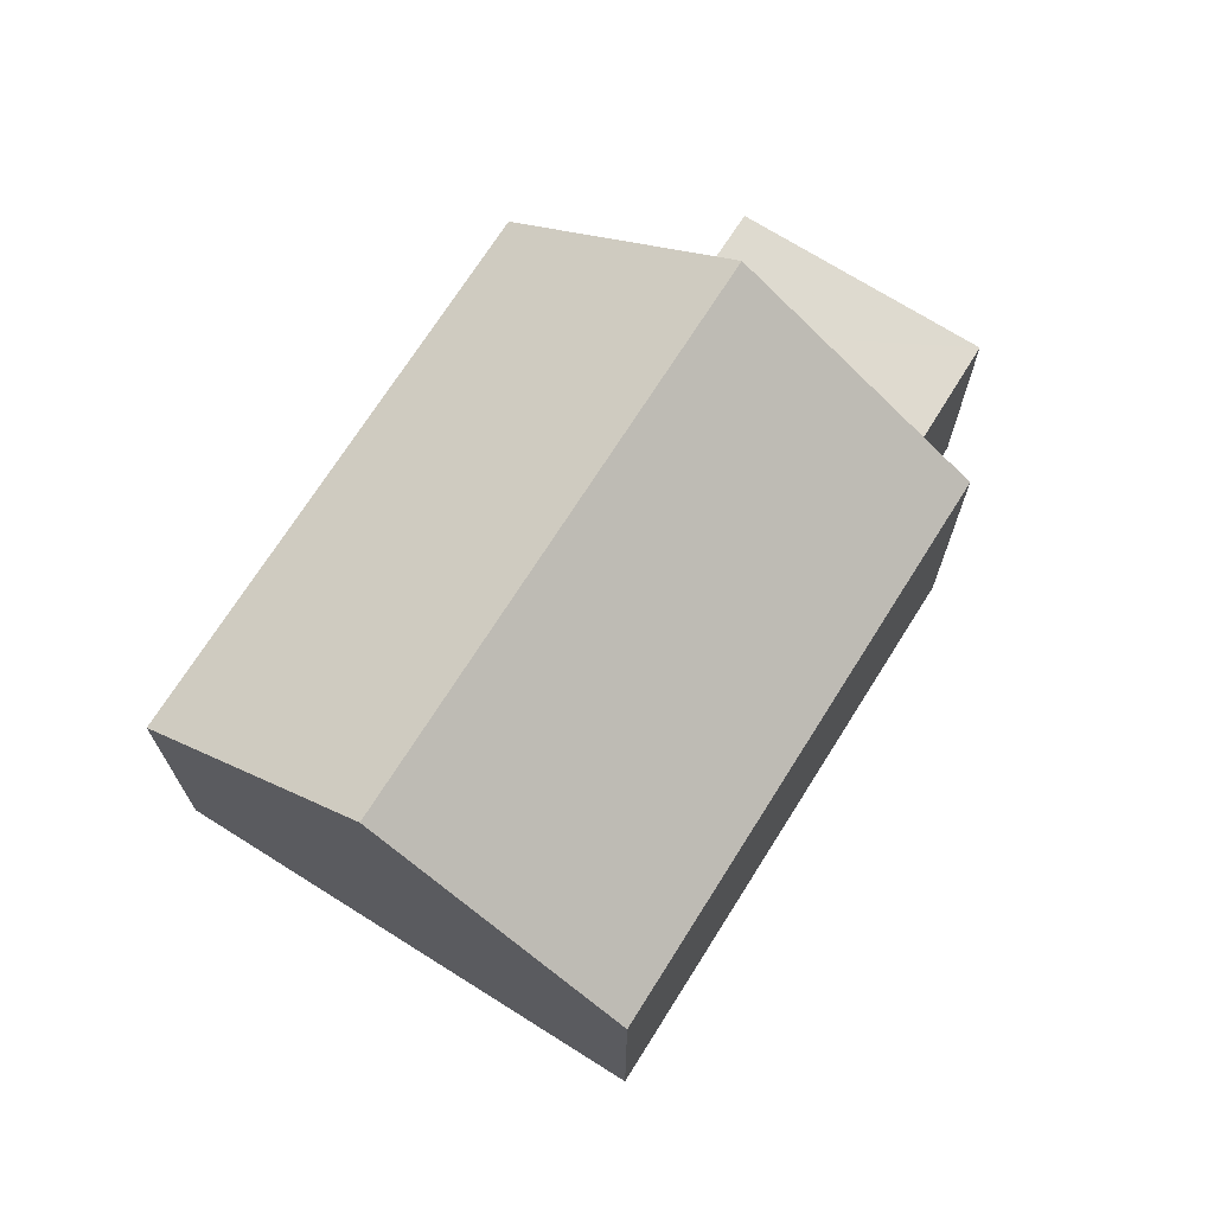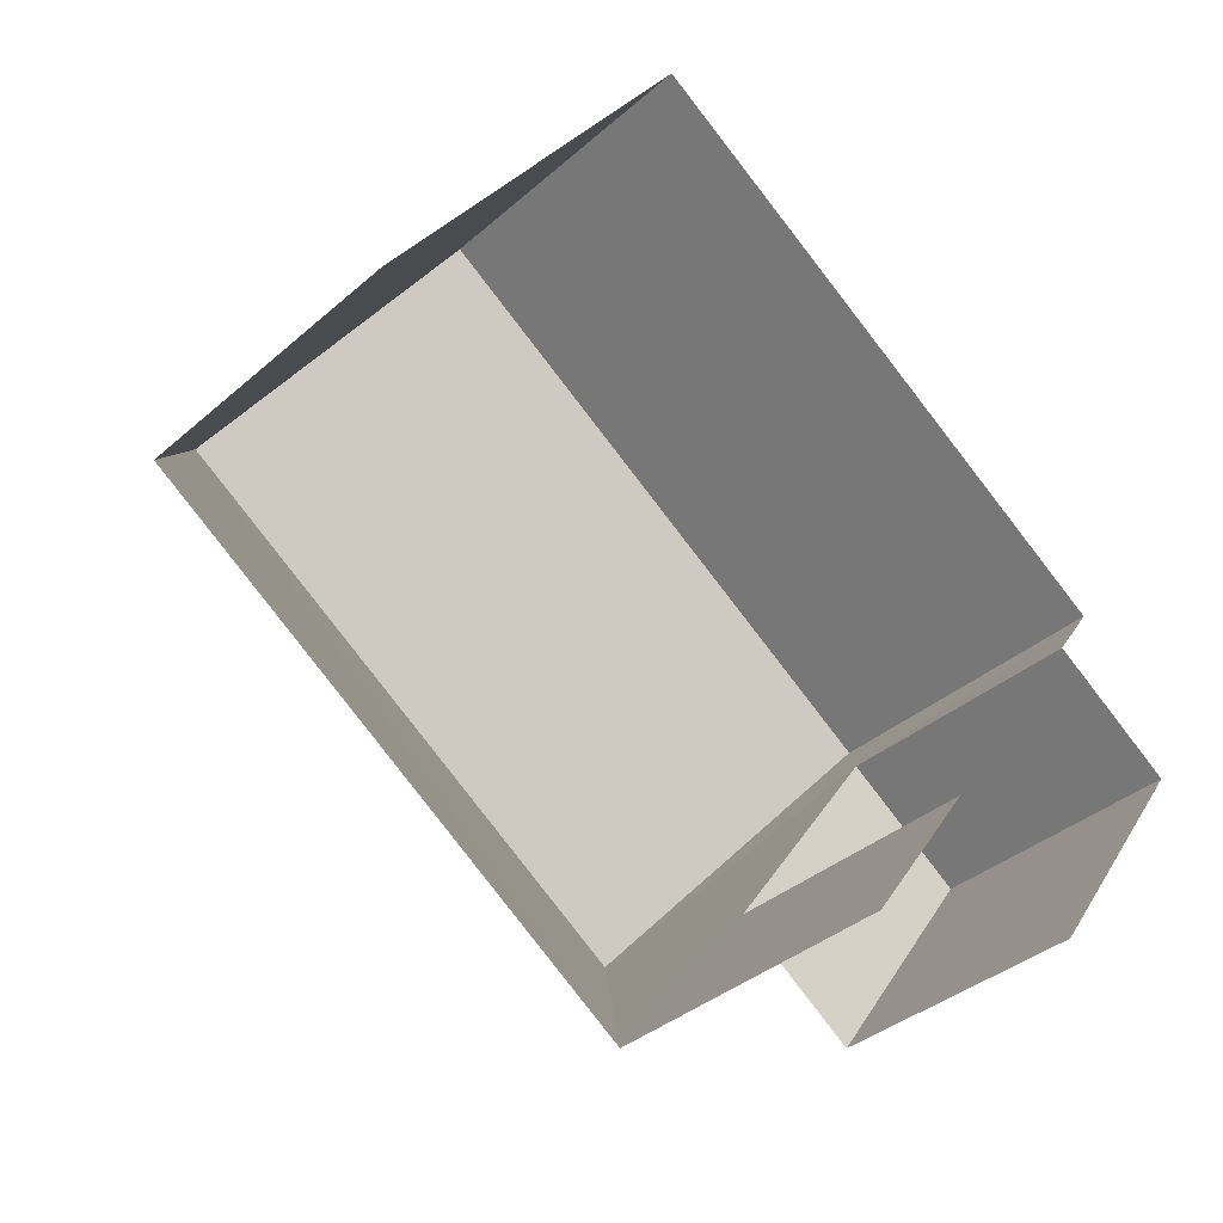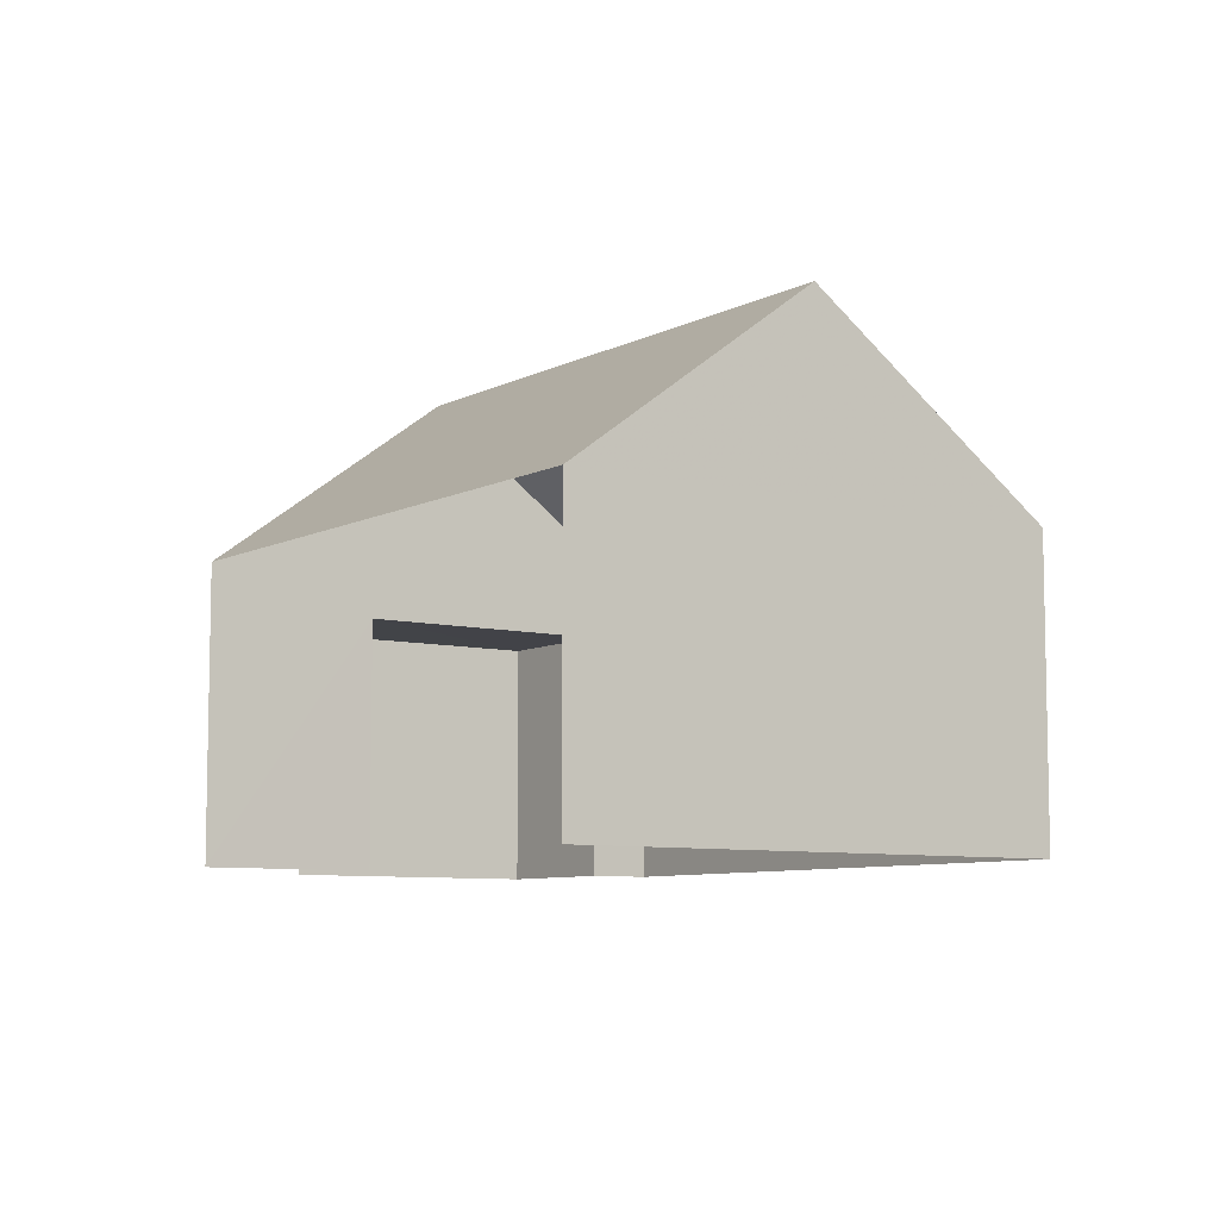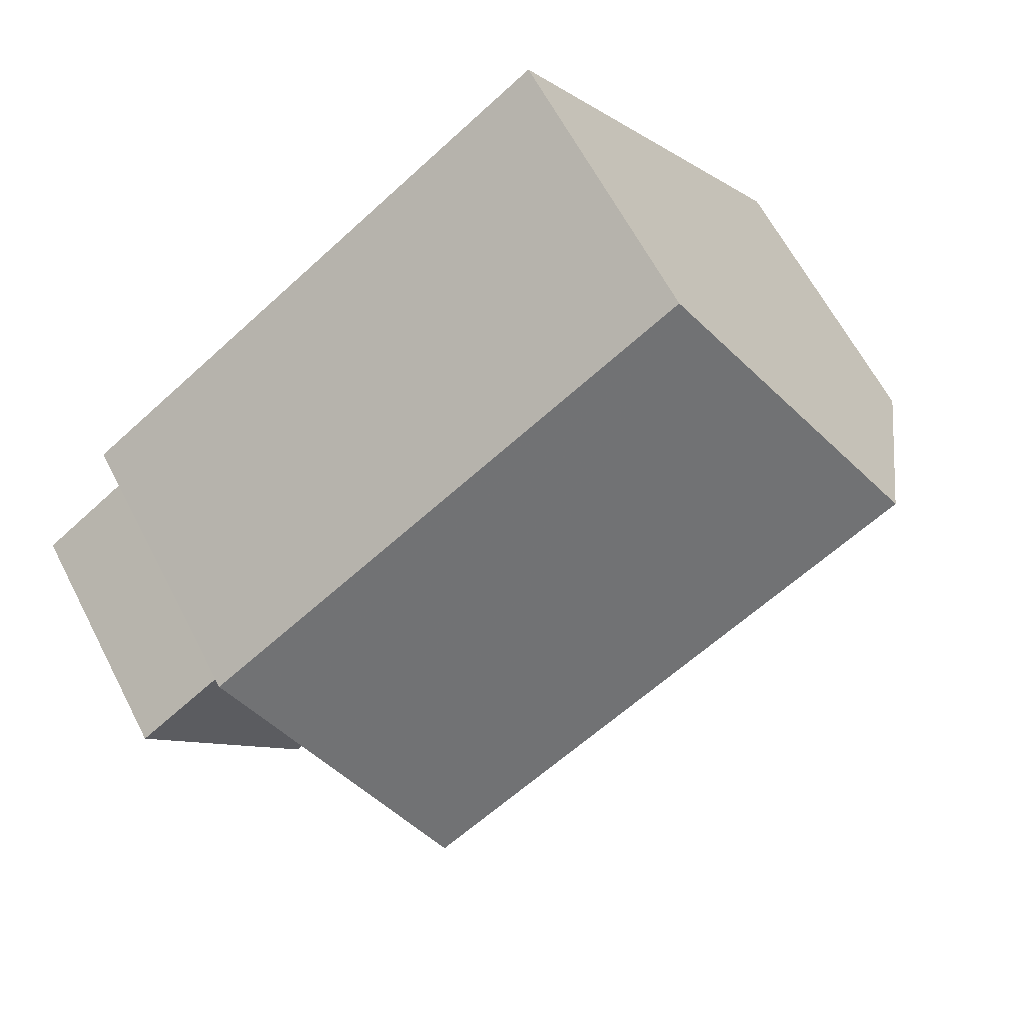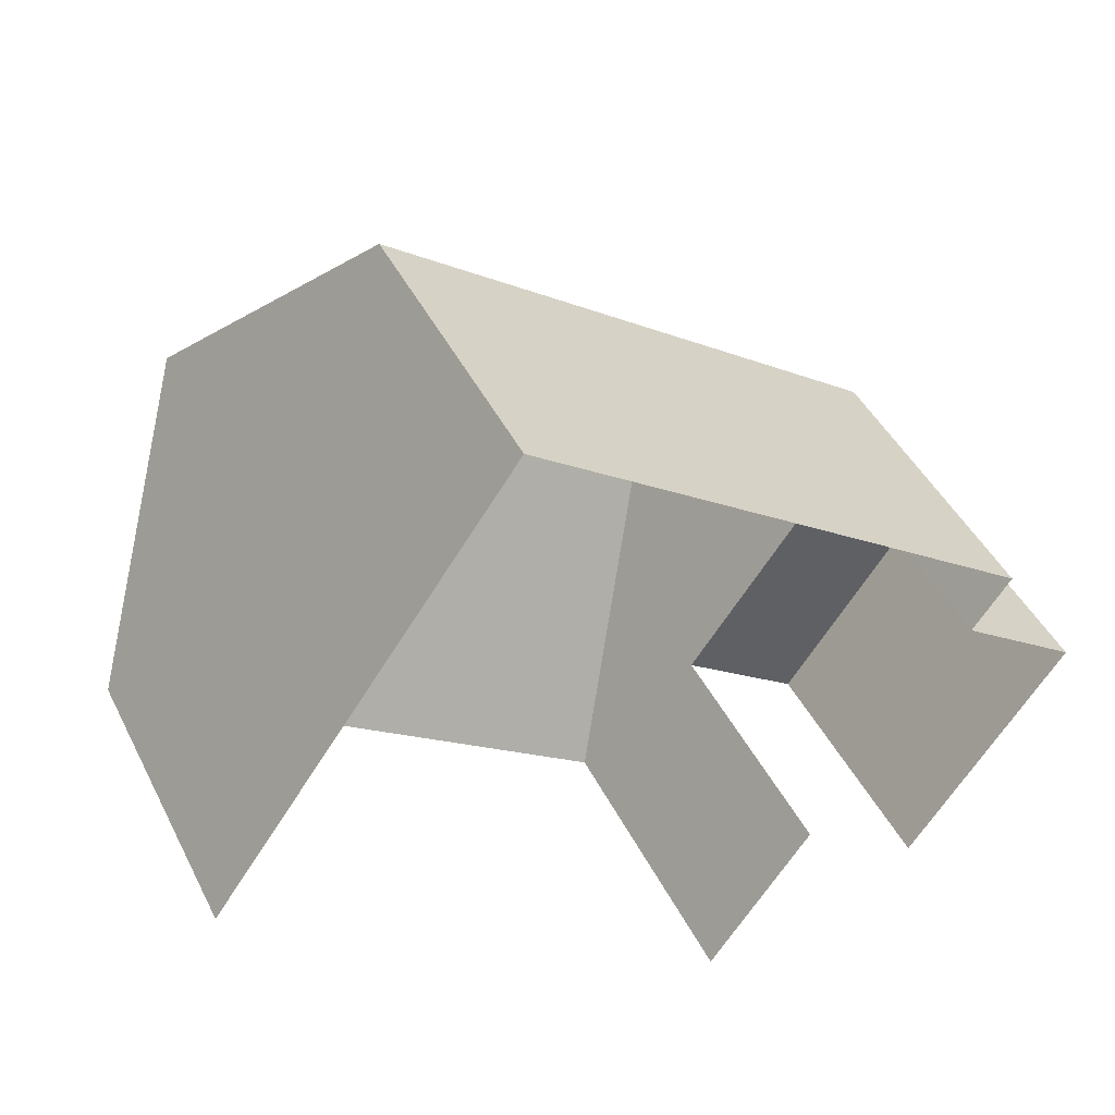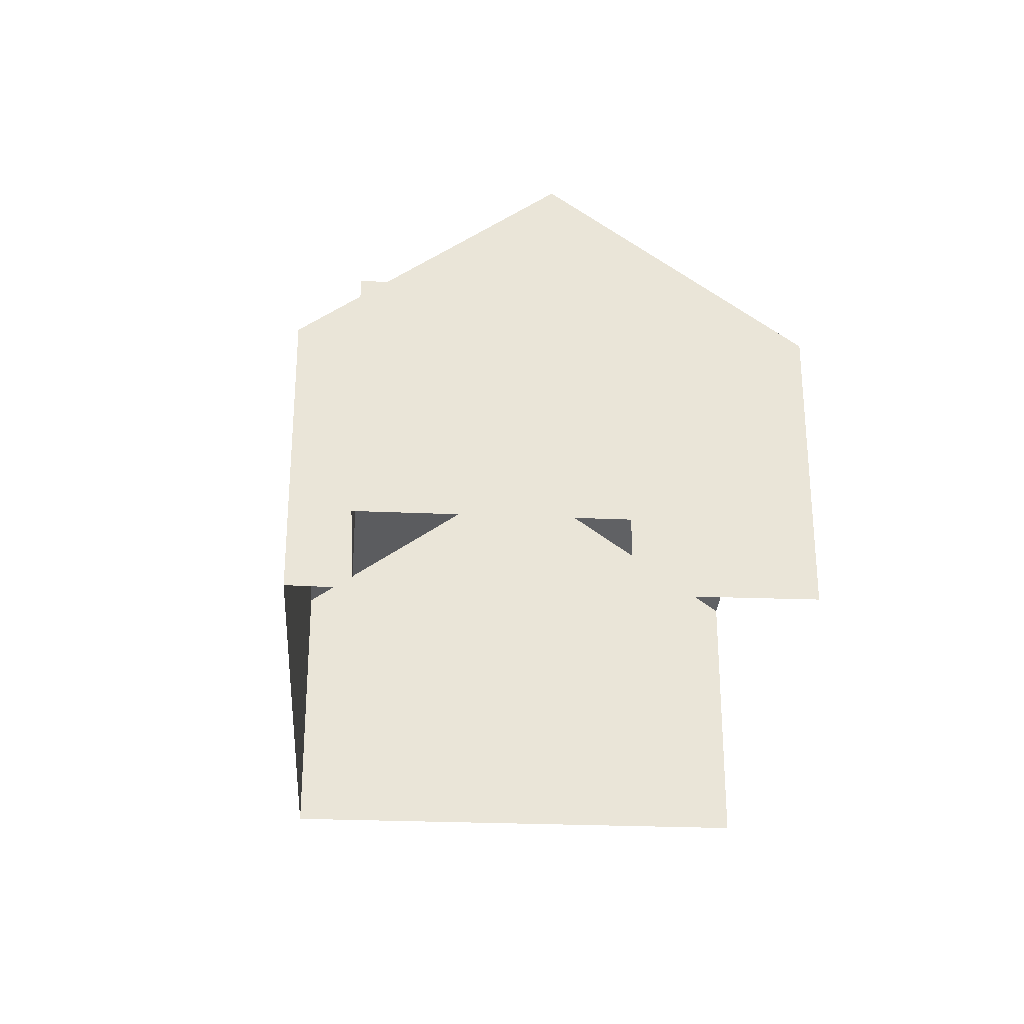
<metadata>
{"format":"obj","ext":"obj","renderer":"f3d","projection":"perspective","resolution":1024,"background":"white","views":[{"elev":70.8,"azim":157.3,"up":"+Z"},{"elev":-36.7,"azim":138.4,"up":"+Y"},{"elev":-7.7,"azim":90.0,"up":"+Z"},{"elev":63.3,"azim":-27.4,"up":"+Y"},{"elev":44.5,"azim":154.6,"up":"+Y"},{"elev":-29.4,"azim":-58.3,"up":"+Z"}]}
</metadata>
<code>
v -2.26e+05 -1.282e+05 11.09
v -2.26e+05 -1.282e+05 11.09
v -2.26e+05 -1.282e+05 11.09
v -2.26e+05 -1.282e+05 11.09
v -2.26e+05 -1.282e+05 11.09
v -2.26e+05 -1.282e+05 11.09
v -2.26e+05 -1.282e+05 11.09
v -2.26e+05 -1.282e+05 11.09
v -2.26e+05 -1.282e+05 15.75
v -2.26e+05 -1.282e+05 15.75
v -2.26e+05 -1.282e+05 18.69
v -2.26e+05 -1.282e+05 18.69
v -2.26e+05 -1.282e+05 15.75
v -2.26e+05 -1.282e+05 15.75
v -2.26e+05 -1.282e+05 15.09
v -2.26e+05 -1.282e+05 15.09
v -2.26e+05 -1.282e+05 15.09
v -2.26e+05 -1.282e+05 15.09
f 1 2 3
f 3 4 1
f 5 6 2
f 7 8 1
f 8 5 1
f 1 5 2
f 14 4 3
f 14 13 4
f 15 17 7
f 1 15 7
f 9 10 11
f 12 9 11
f 13 14 12
f 11 13 12
f 15 16 17
f 15 18 16
f 6 5 18
f 1 4 15
f 11 18 15
f 10 6 18
f 15 4 13
f 10 18 11
f 11 15 13
f 16 8 7
f 17 16 7
f 3 2 14
f 14 9 12
f 14 2 9
f 18 8 16
f 18 5 8
f 10 2 6
f 10 9 2

</code>
